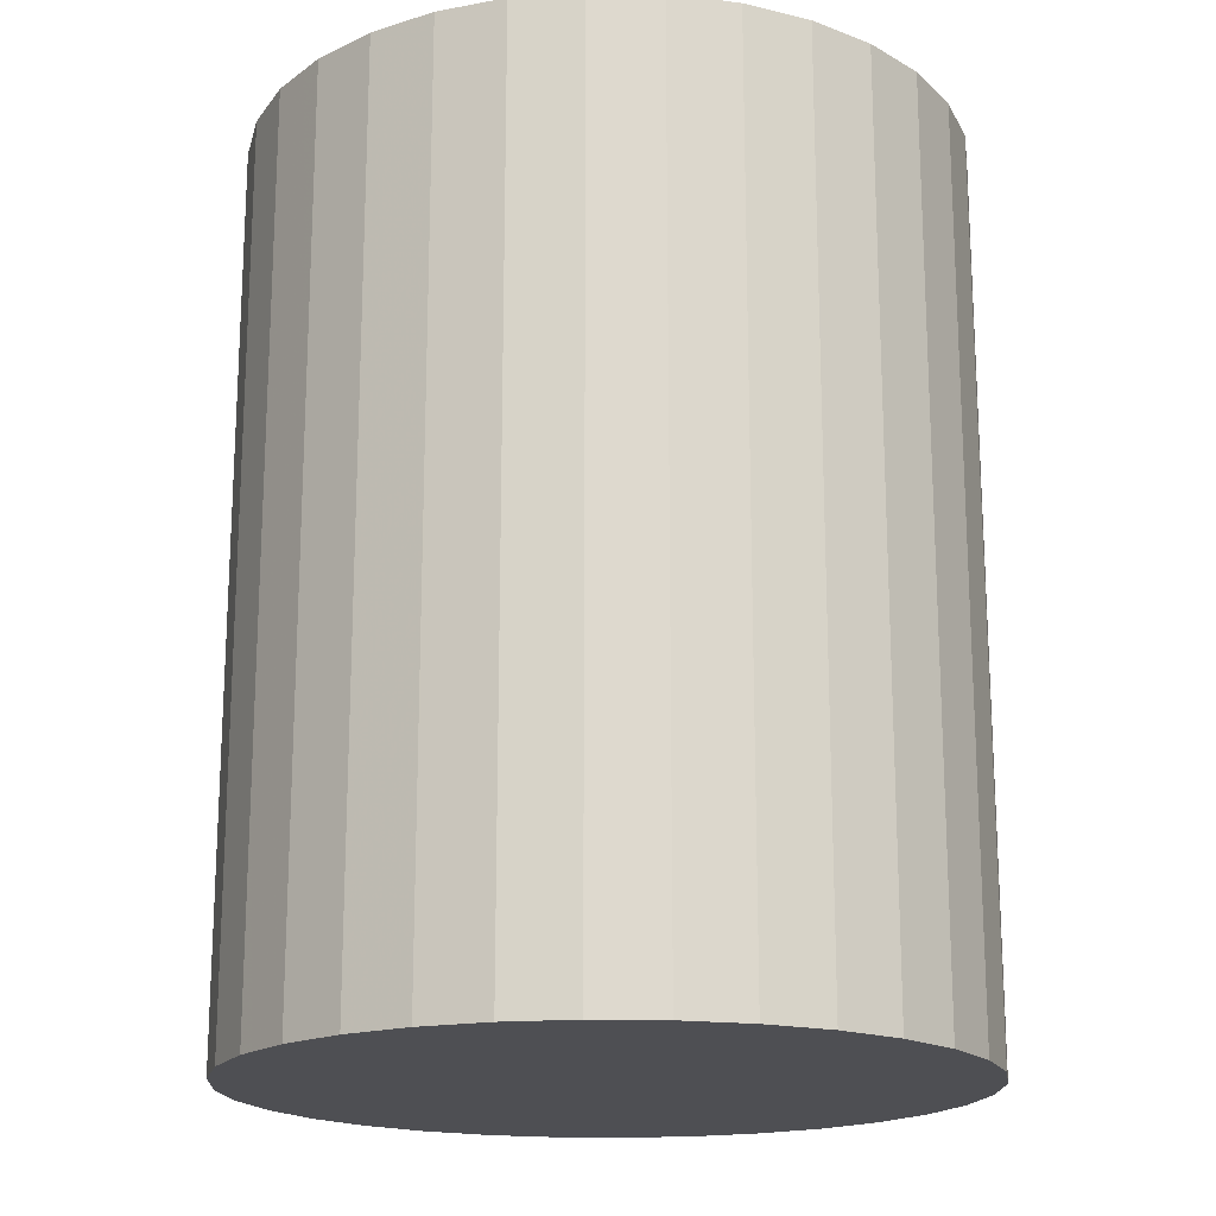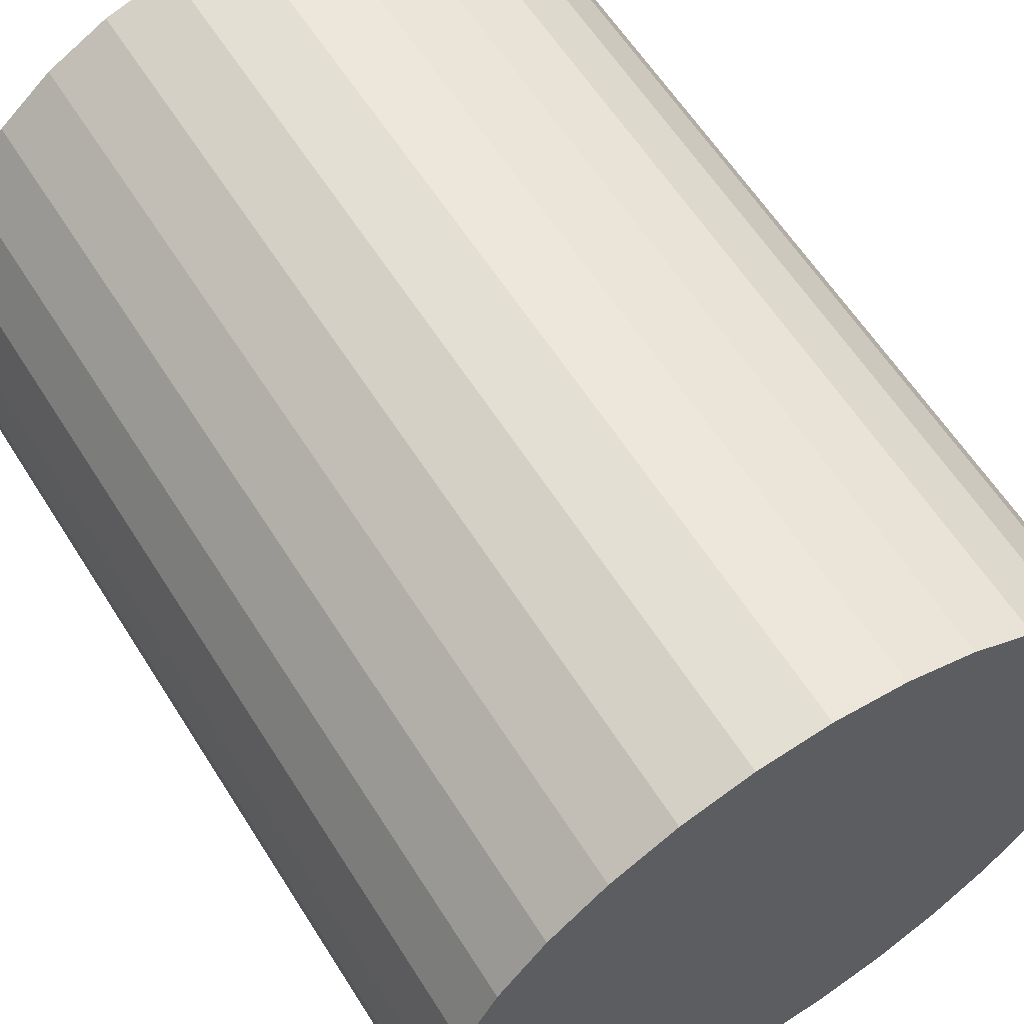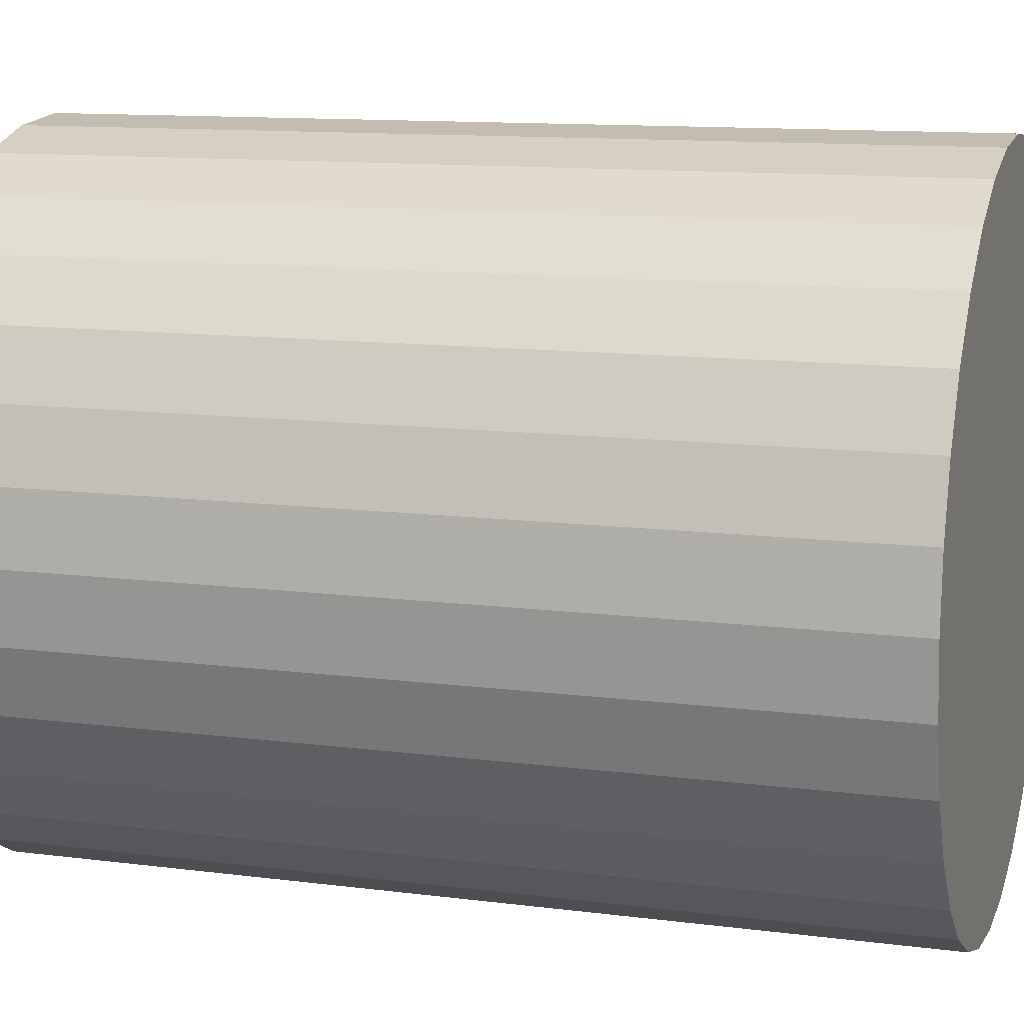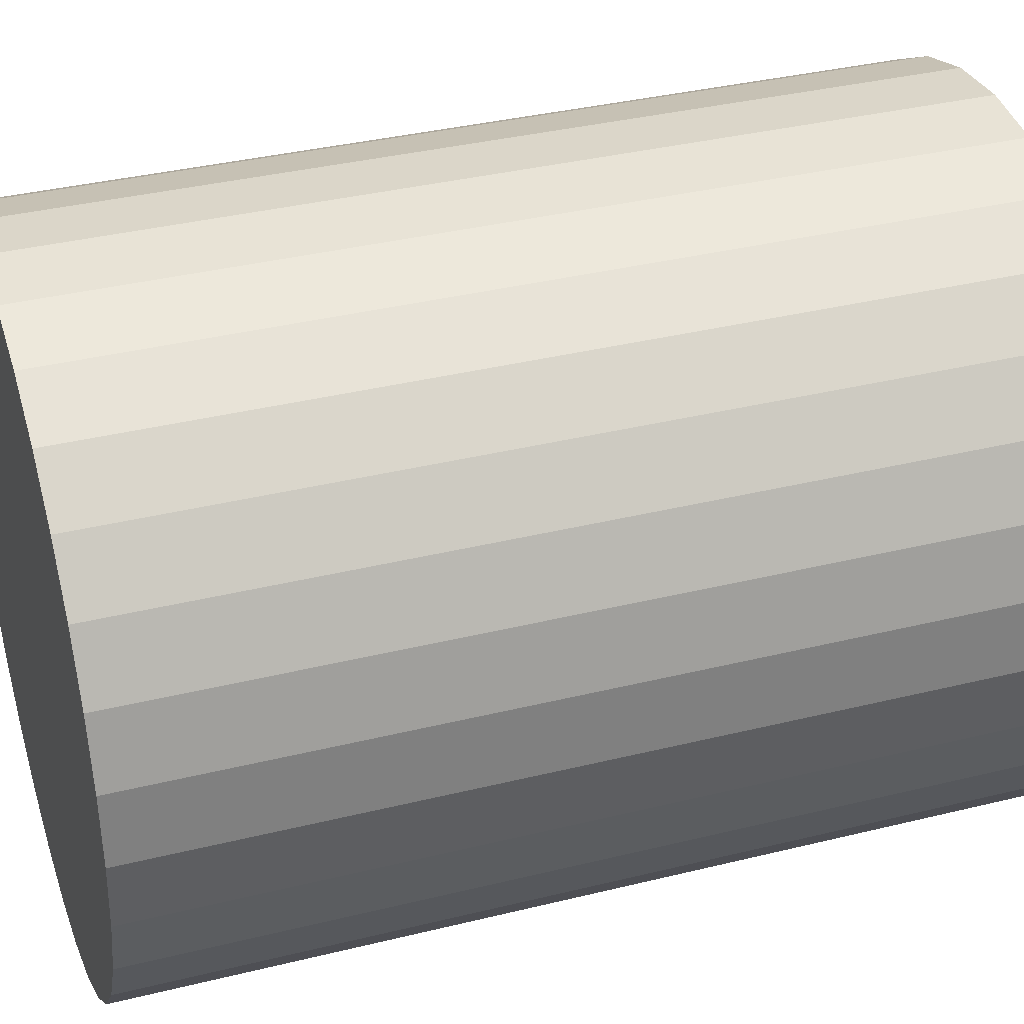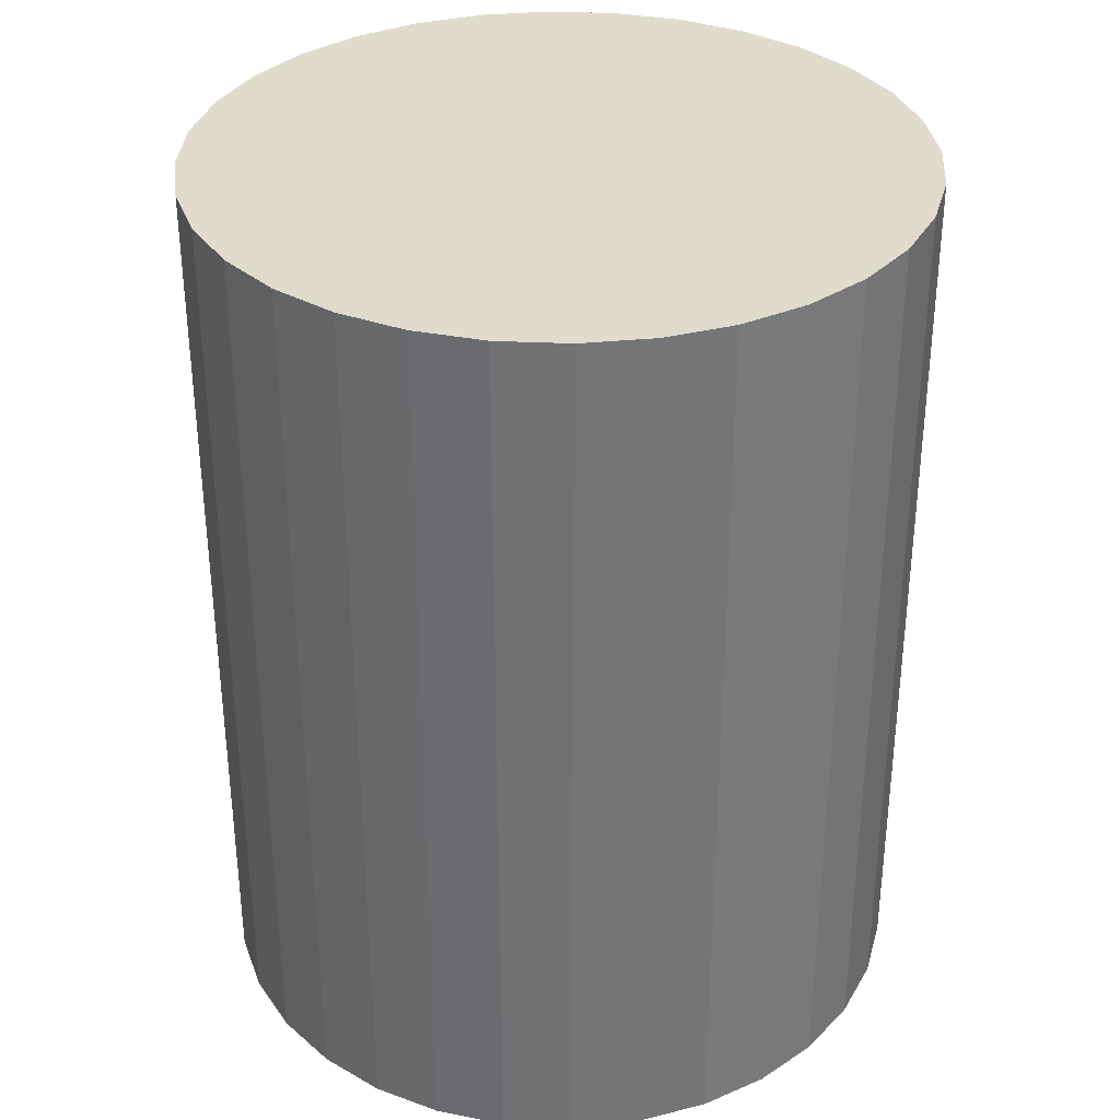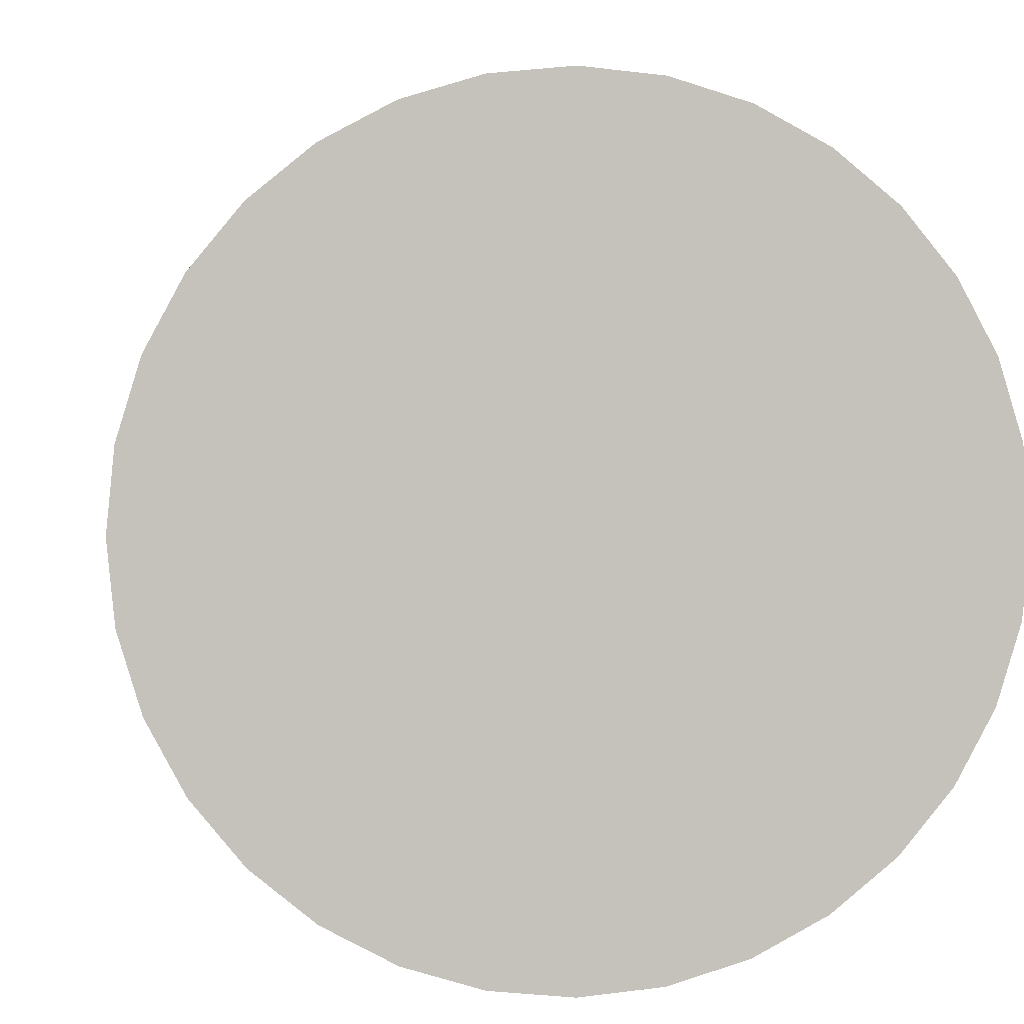
<metadata>
{"format":"obj","ext":"obj","renderer":"f3d","projection":"perspective","resolution":1024,"background":"white","views":[{"elev":-18.1,"azim":93.1,"up":"+Z"},{"elev":60.5,"azim":-32.1,"up":"+Y"},{"elev":11.7,"azim":-72.6,"up":"+Y"},{"elev":35.8,"azim":72.0,"up":"+Y"},{"elev":33.9,"azim":133.0,"up":"+Z"},{"elev":2.2,"azim":-6.3,"up":"+Y"}]}
</metadata>
<code>
v 0 0 -0.03524
v 0.02783 0 -0.03524
v 0.02783 0 0.03524
v 0 0 0.03524
v 0.0273 0.005429 -0.03524
v 0.0273 0.005429 0.03524
v 0.02571 0.01065 -0.03524
v 0.02571 0.01065 0.03524
v 0.02314 0.01546 -0.03524
v 0.02314 0.01546 0.03524
v 0.01968 0.01968 -0.03524
v 0.01968 0.01968 0.03524
v 0.01546 0.02314 -0.03524
v 0.01546 0.02314 0.03524
v 0.01065 0.02571 -0.03524
v 0.01065 0.02571 0.03524
v 0.005429 0.0273 -0.03524
v 0.005429 0.0273 0.03524
v 0 0.02783 -0.03524
v 0 0.02783 0.03524
v -0.005429 0.0273 -0.03524
v -0.005429 0.0273 0.03524
v -0.01065 0.02571 -0.03524
v -0.01065 0.02571 0.03524
v -0.01546 0.02314 -0.03524
v -0.01546 0.02314 0.03524
v -0.01968 0.01968 -0.03524
v -0.01968 0.01968 0.03524
v -0.02314 0.01546 -0.03524
v -0.02314 0.01546 0.03524
v -0.02571 0.01065 -0.03524
v -0.02571 0.01065 0.03524
v -0.0273 0.005429 -0.03524
v -0.0273 0.005429 0.03524
v -0.02783 0 -0.03524
v -0.02783 0 0.03524
v -0.0273 -0.005429 -0.03524
v -0.0273 -0.005429 0.03524
v -0.02571 -0.01065 -0.03524
v -0.02571 -0.01065 0.03524
v -0.02314 -0.01546 -0.03524
v -0.02314 -0.01546 0.03524
v -0.01968 -0.01968 -0.03524
v -0.01968 -0.01968 0.03524
v -0.01546 -0.02314 -0.03524
v -0.01546 -0.02314 0.03524
v -0.01065 -0.02571 -0.03524
v -0.01065 -0.02571 0.03524
v -0.005429 -0.0273 -0.03524
v -0.005429 -0.0273 0.03524
v -0 -0.02783 -0.03524
v -0 -0.02783 0.03524
v 0.005429 -0.0273 -0.03524
v 0.005429 -0.0273 0.03524
v 0.01065 -0.02571 -0.03524
v 0.01065 -0.02571 0.03524
v 0.01546 -0.02314 -0.03524
v 0.01546 -0.02314 0.03524
v 0.01968 -0.01968 -0.03524
v 0.01968 -0.01968 0.03524
v 0.02314 -0.01546 -0.03524
v 0.02314 -0.01546 0.03524
v 0.02571 -0.01065 -0.03524
v 0.02571 -0.01065 0.03524
v 0.0273 -0.005429 -0.03524
v 0.0273 -0.005429 0.03524
f 2 1 5
f 2 5 3
f 3 5 6
f 3 6 4
f 5 1 7
f 5 7 6
f 6 7 8
f 6 8 4
f 7 1 9
f 7 9 8
f 8 9 10
f 8 10 4
f 9 1 11
f 9 11 10
f 10 11 12
f 10 12 4
f 11 1 13
f 11 13 12
f 12 13 14
f 12 14 4
f 13 1 15
f 13 15 14
f 14 15 16
f 14 16 4
f 15 1 17
f 15 17 16
f 16 17 18
f 16 18 4
f 17 1 19
f 17 19 18
f 18 19 20
f 18 20 4
f 19 1 21
f 19 21 20
f 20 21 22
f 20 22 4
f 21 1 23
f 21 23 22
f 22 23 24
f 22 24 4
f 23 1 25
f 23 25 24
f 24 25 26
f 24 26 4
f 25 1 27
f 25 27 26
f 26 27 28
f 26 28 4
f 27 1 29
f 27 29 28
f 28 29 30
f 28 30 4
f 29 1 31
f 29 31 30
f 30 31 32
f 30 32 4
f 31 1 33
f 31 33 32
f 32 33 34
f 32 34 4
f 33 1 35
f 33 35 34
f 34 35 36
f 34 36 4
f 35 1 37
f 35 37 36
f 36 37 38
f 36 38 4
f 37 1 39
f 37 39 38
f 38 39 40
f 38 40 4
f 39 1 41
f 39 41 40
f 40 41 42
f 40 42 4
f 41 1 43
f 41 43 42
f 42 43 44
f 42 44 4
f 43 1 45
f 43 45 44
f 44 45 46
f 44 46 4
f 45 1 47
f 45 47 46
f 46 47 48
f 46 48 4
f 47 1 49
f 47 49 48
f 48 49 50
f 48 50 4
f 49 1 51
f 49 51 50
f 50 51 52
f 50 52 4
f 51 1 53
f 51 53 52
f 52 53 54
f 52 54 4
f 53 1 55
f 53 55 54
f 54 55 56
f 54 56 4
f 55 1 57
f 55 57 56
f 56 57 58
f 56 58 4
f 57 1 59
f 57 59 58
f 58 59 60
f 58 60 4
f 59 1 61
f 59 61 60
f 60 61 62
f 60 62 4
f 61 1 63
f 61 63 62
f 62 63 64
f 62 64 4
f 63 1 65
f 63 65 64
f 64 65 66
f 64 66 4
f 65 1 2
f 65 2 66
f 66 2 3
f 66 3 4

</code>
